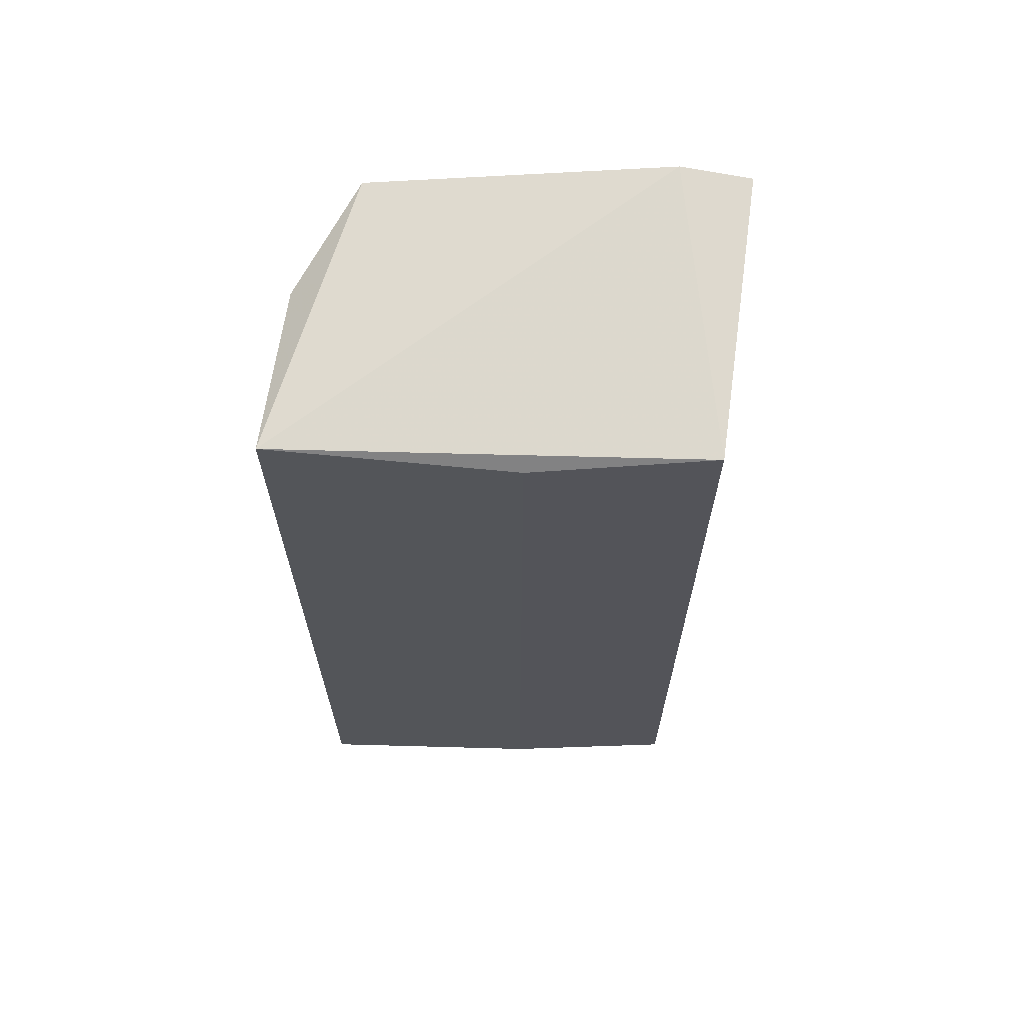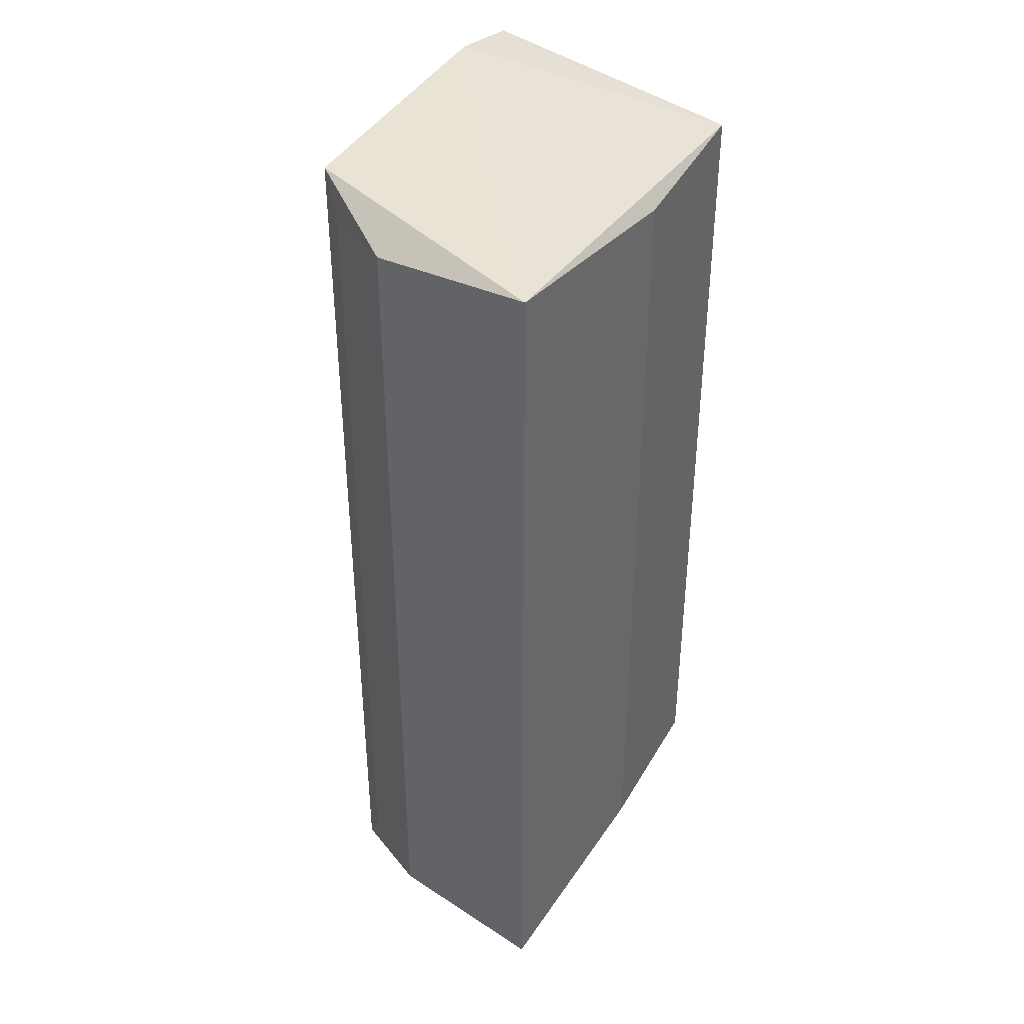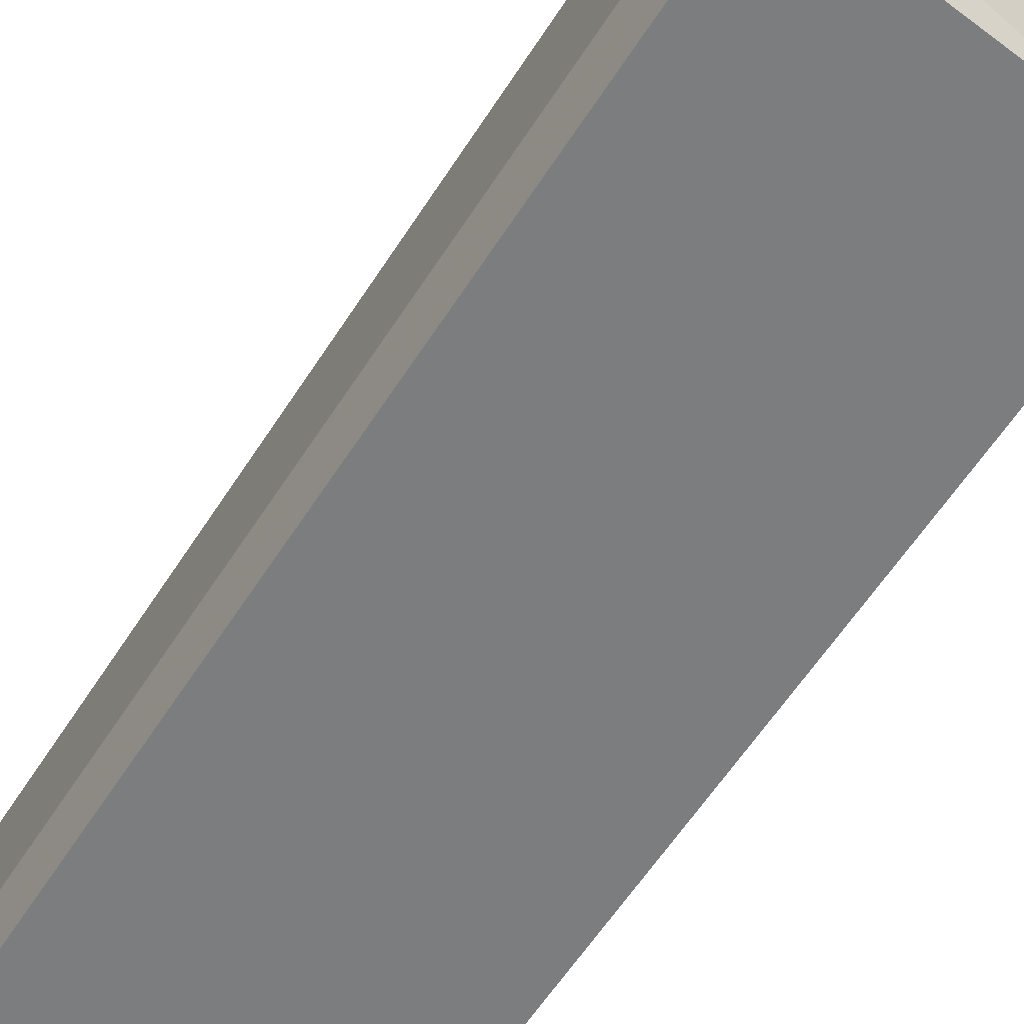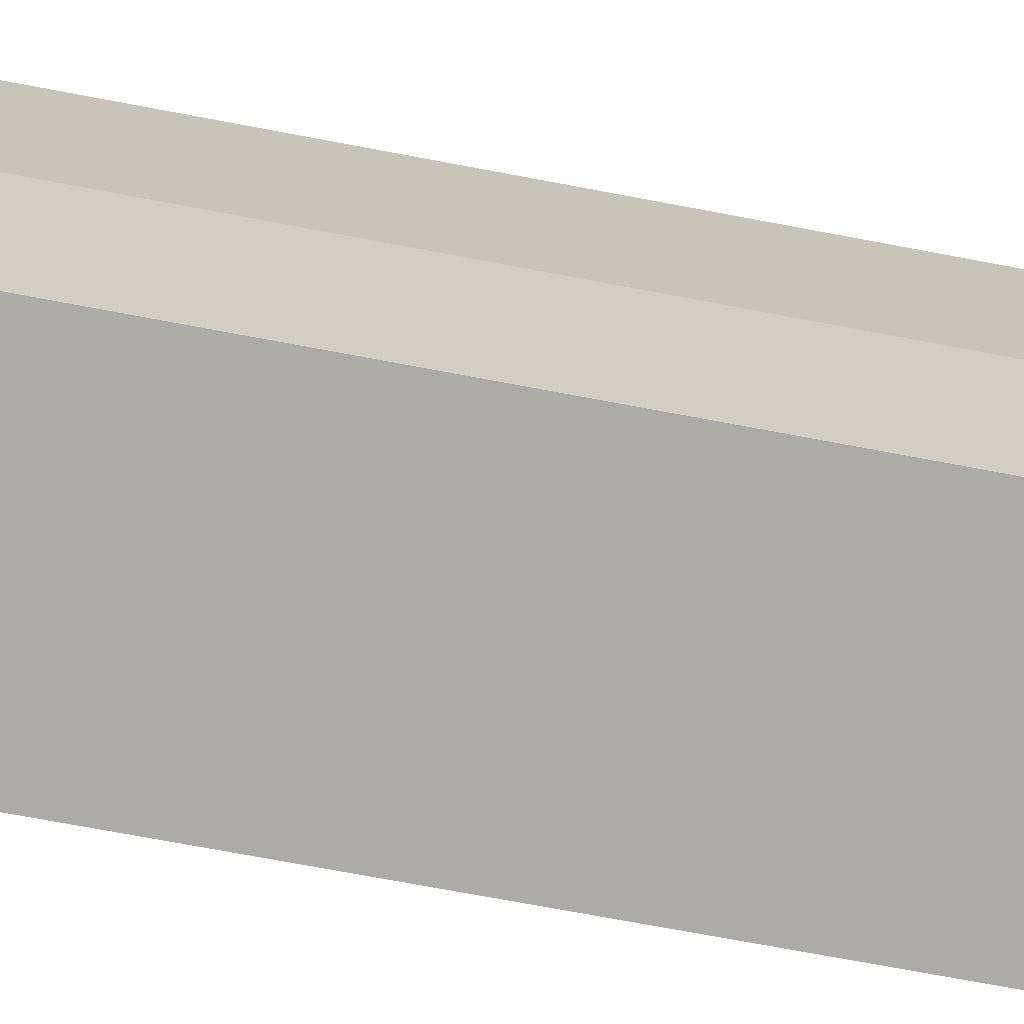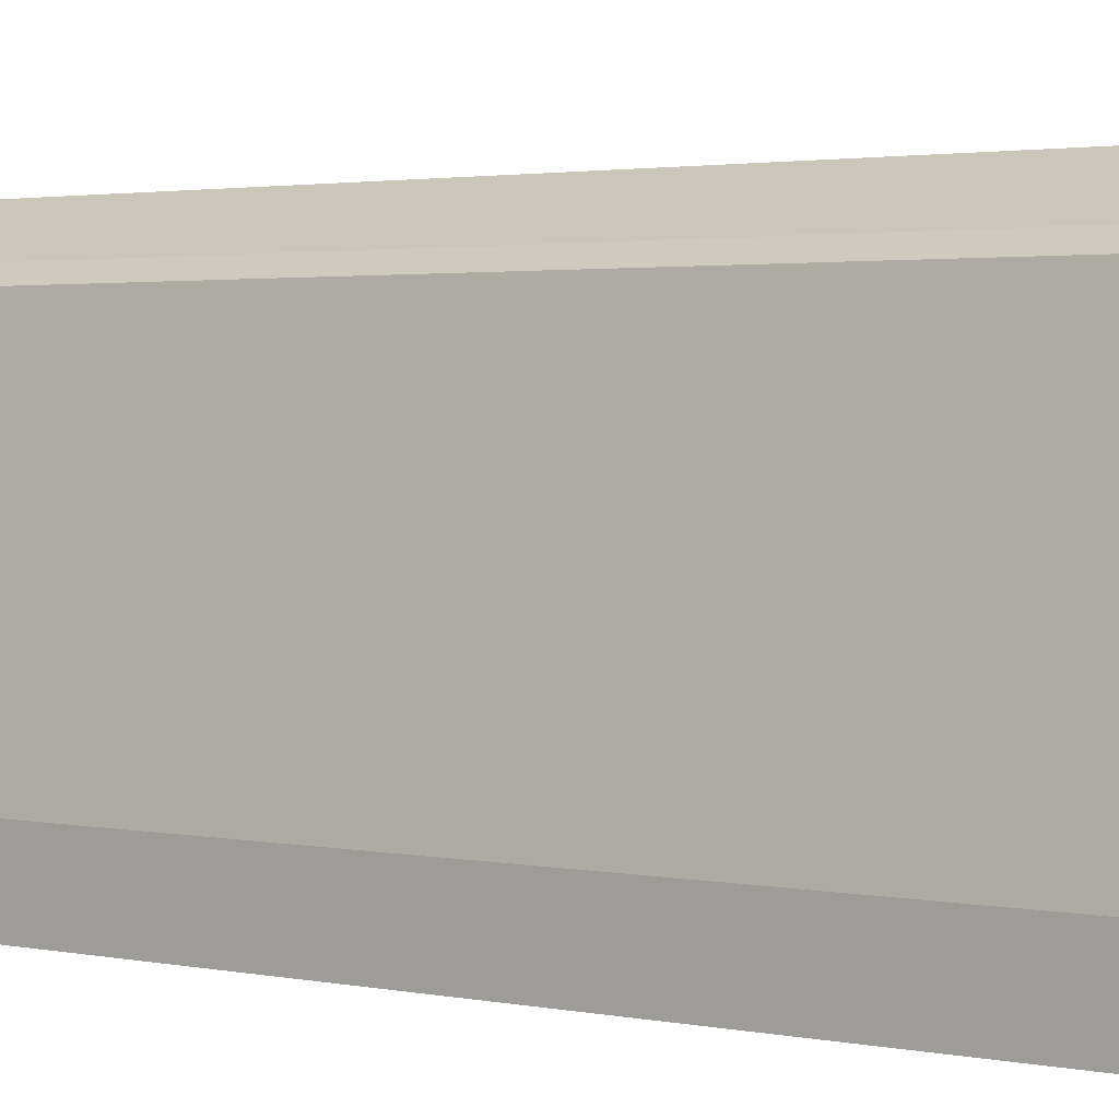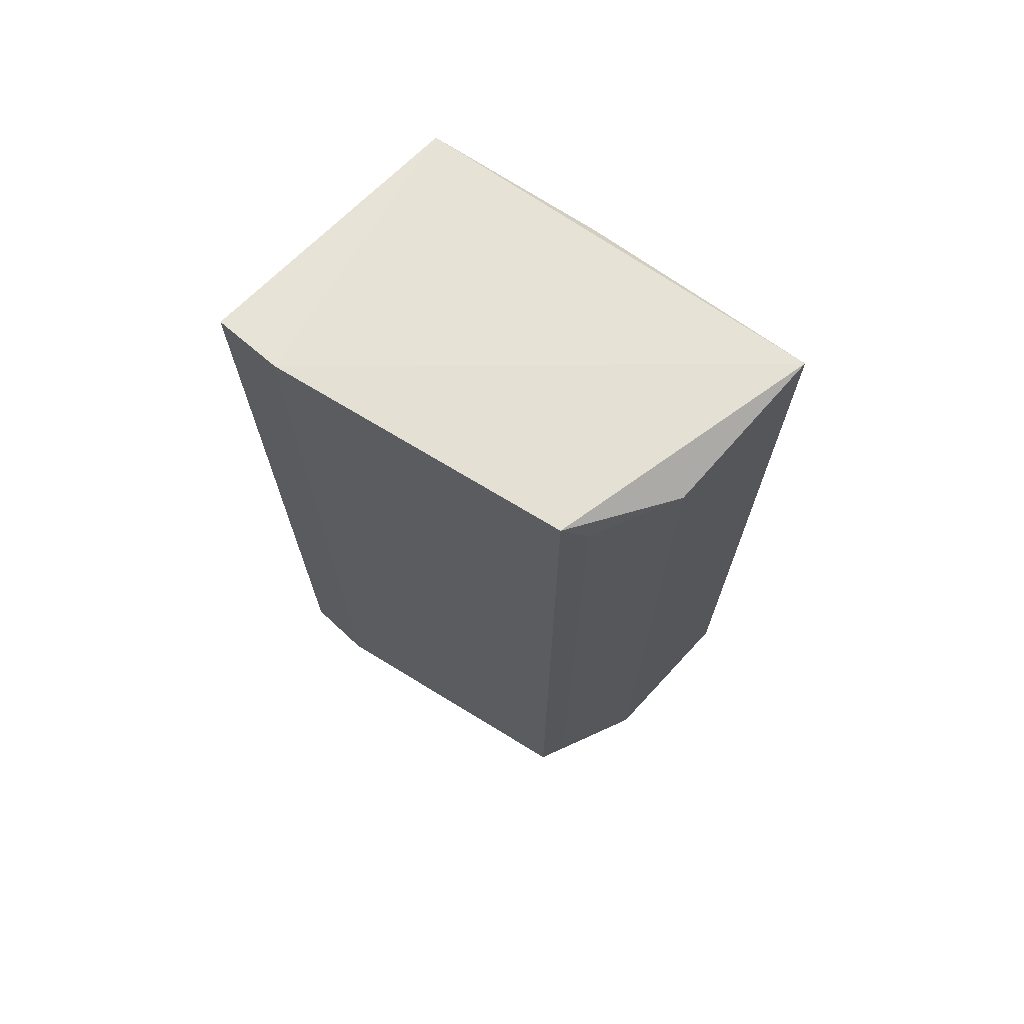
<metadata>
{"format":"obj","ext":"obj","renderer":"f3d","projection":"perspective","resolution":1024,"background":"white","views":[{"elev":66.0,"azim":-85.0,"up":"+Z"},{"elev":38.9,"azim":-146.0,"up":"+Z"},{"elev":-60.2,"azim":147.4,"up":"+Y"},{"elev":-73.8,"azim":-100.6,"up":"+Y"},{"elev":2.1,"azim":127.2,"up":"+Y"},{"elev":70.5,"azim":130.0,"up":"+Z"}]}
</metadata>
<code>
v -0.6374 0.9801 0.9395
v -0.931 0.09905 -0.94
v -0.3231 0.07093 -1
v -0.3231 0.07093 1
v -0.4128 0.8571 -1.016
v -1 0.9942 0.9695
v -1 0.9942 -0.9695
v -0.931 0.09905 0.94
v -0.4128 0.8571 1.016
v -0.3176 0.2223 1.016
v -0.9836 0.4821 0.9219
v -0.6374 0.9801 -0.9395
v -0.3176 0.2223 -1.016
v -0.9836 0.4821 -0.9219
v -0.4632 0.8886 -0.9305
v -0.4632 0.8886 0.9305
f 9 15 16
f 2 3 4
f 6 1 7
f 2 4 8
f 1 6 9
f 9 6 10
f 4 3 10
f 8 4 10
f 6 8 10
f 5 9 10
f 6 7 11
f 2 8 11
f 8 6 11
f 7 1 12
f 5 7 12
f 3 2 13
f 2 7 13
f 7 5 13
f 10 3 13
f 5 10 13
f 7 2 14
f 2 11 14
f 11 7 14
f 9 5 15
f 12 1 15
f 5 12 15
f 1 9 16
f 15 1 16

</code>
